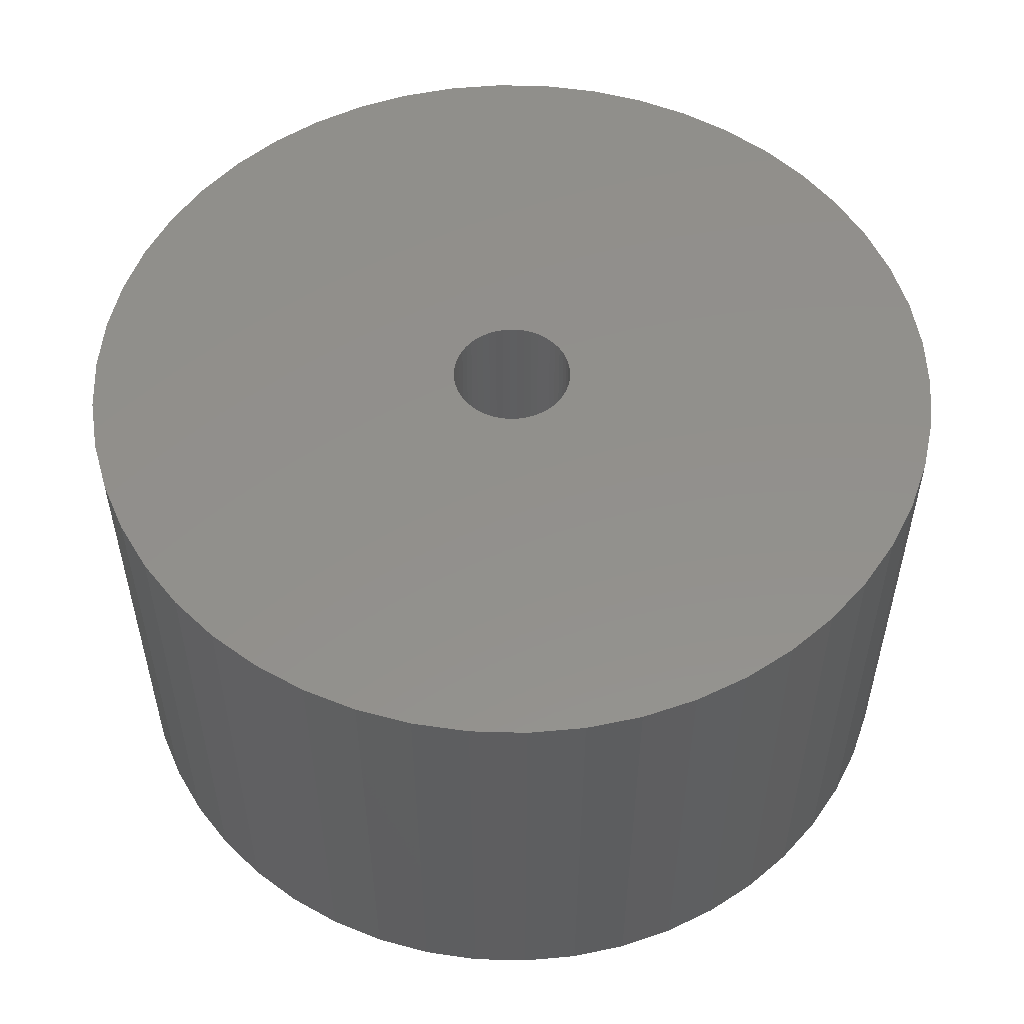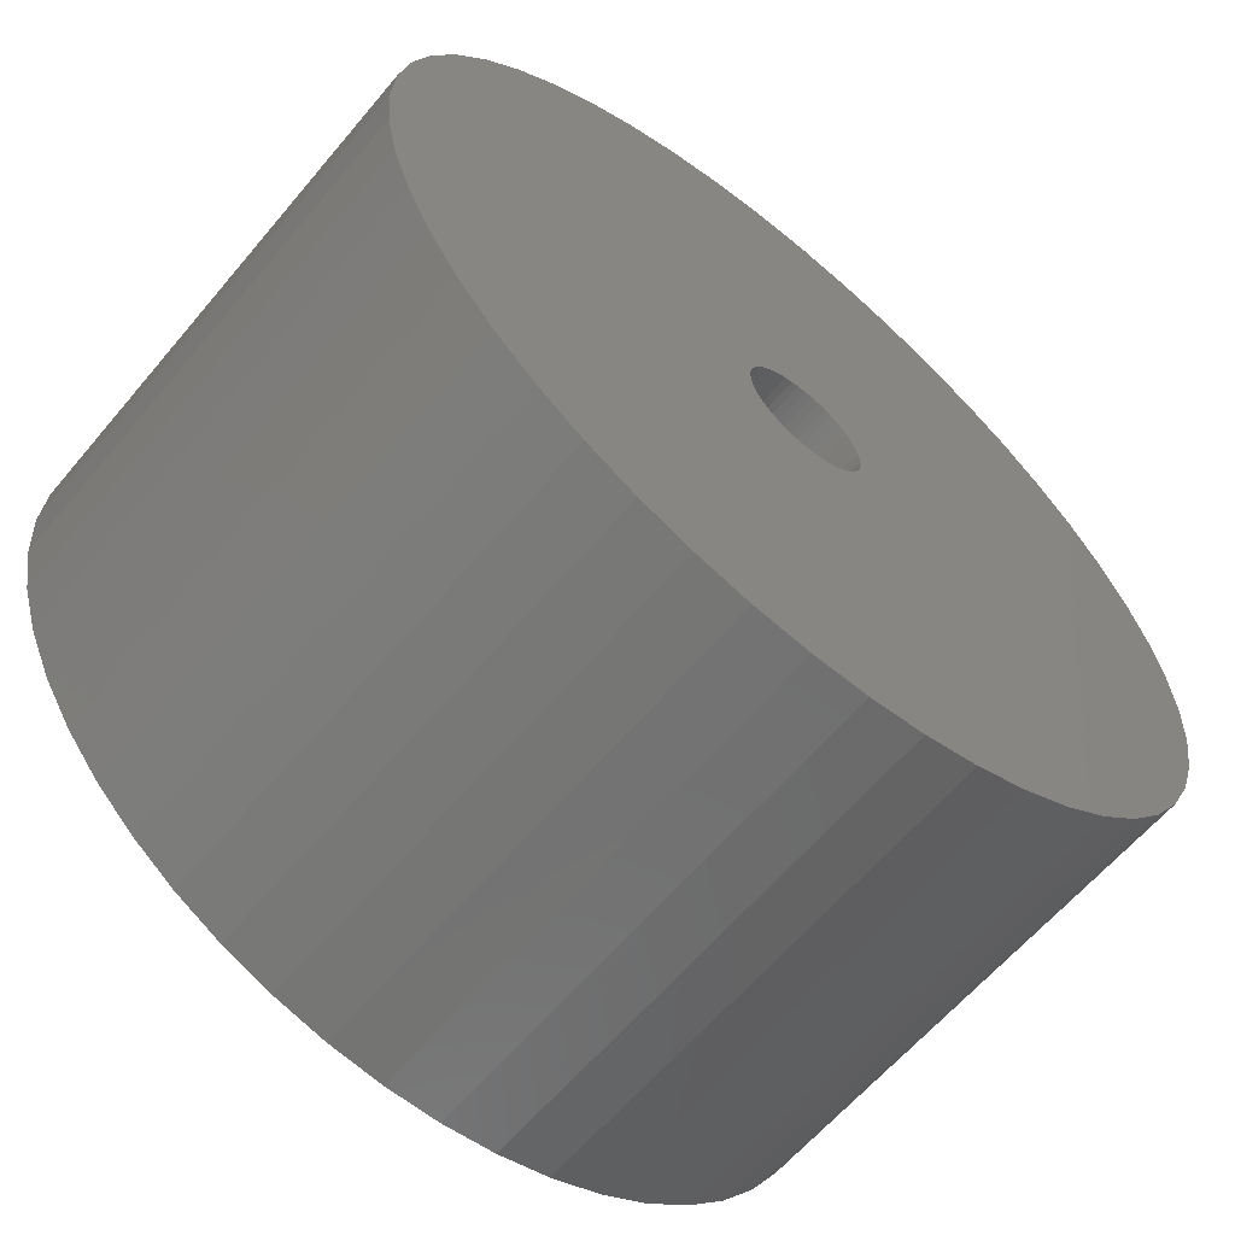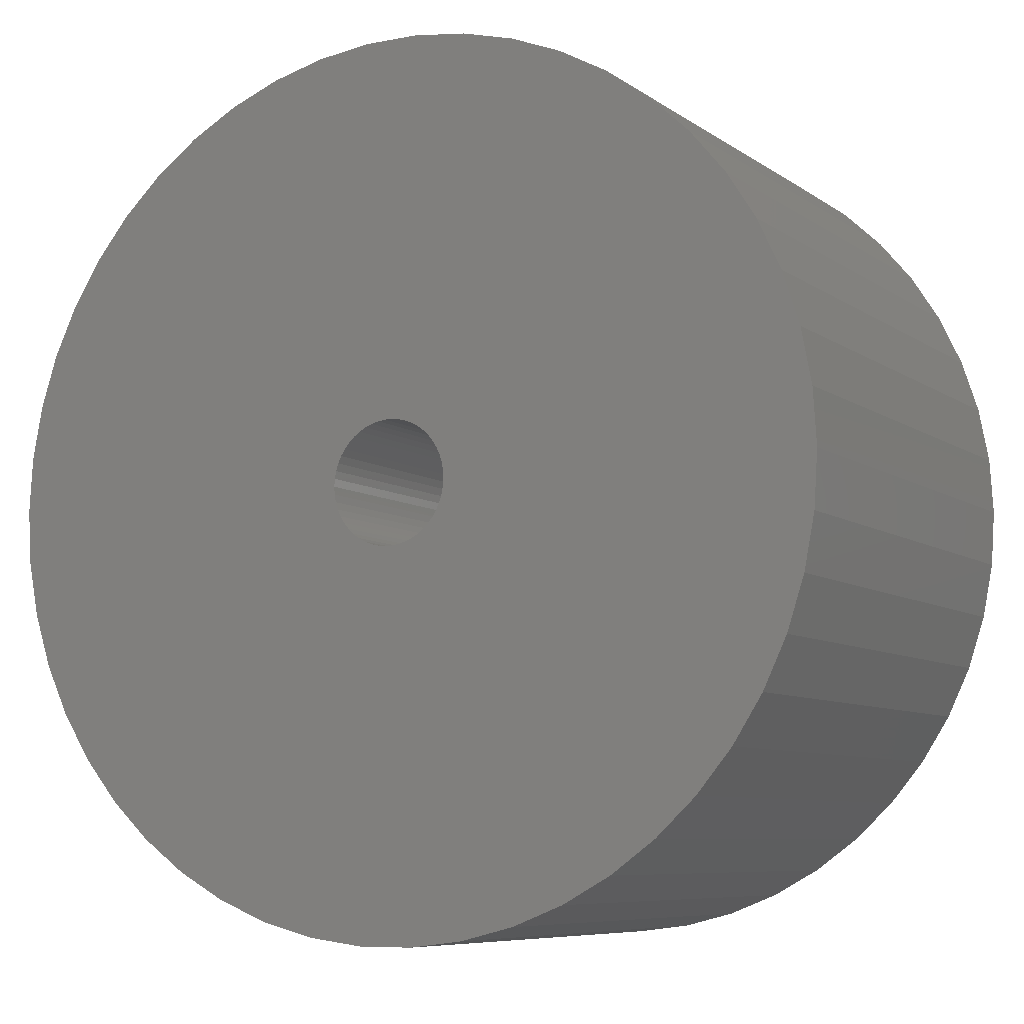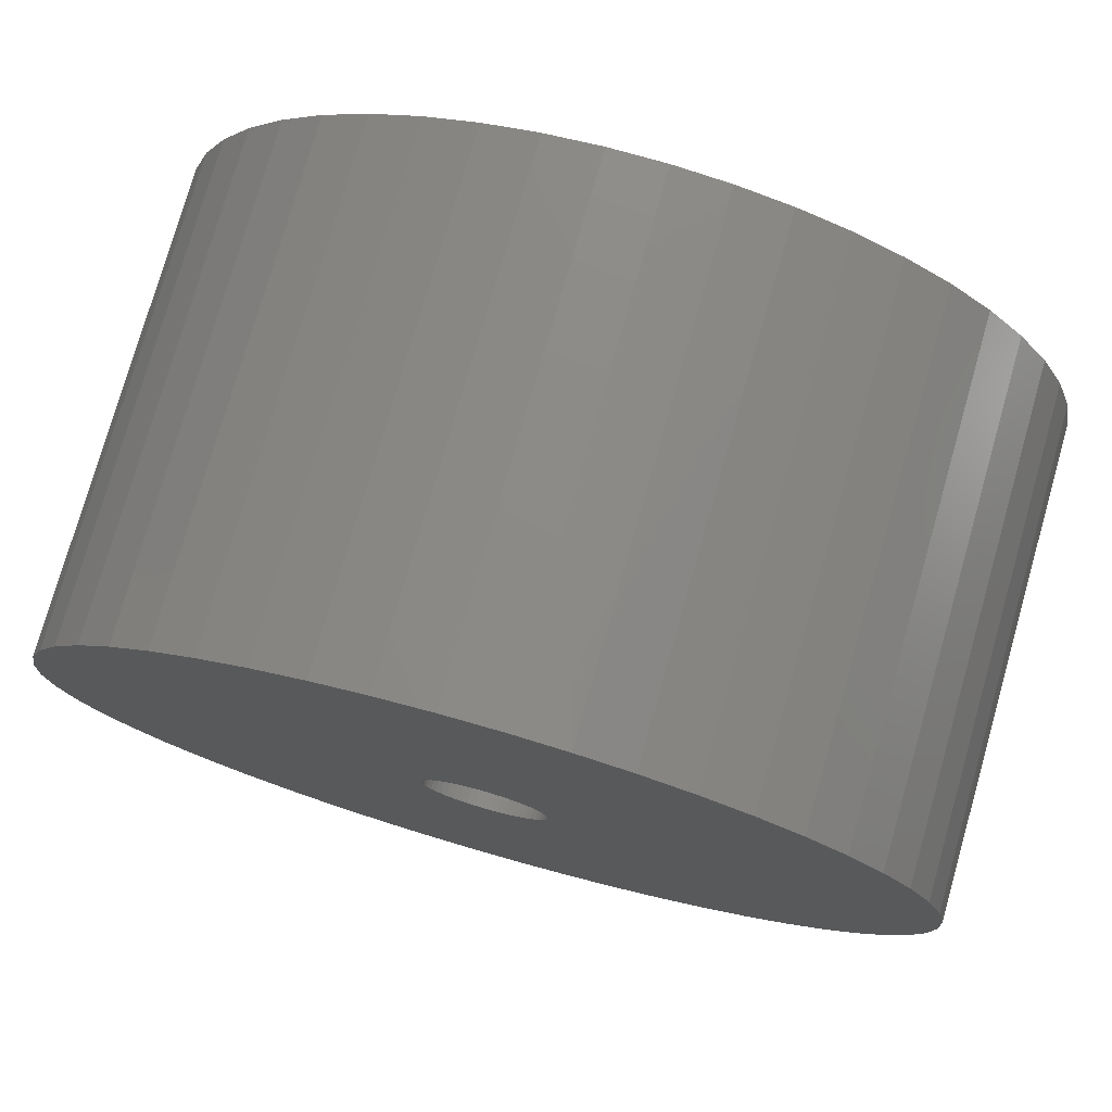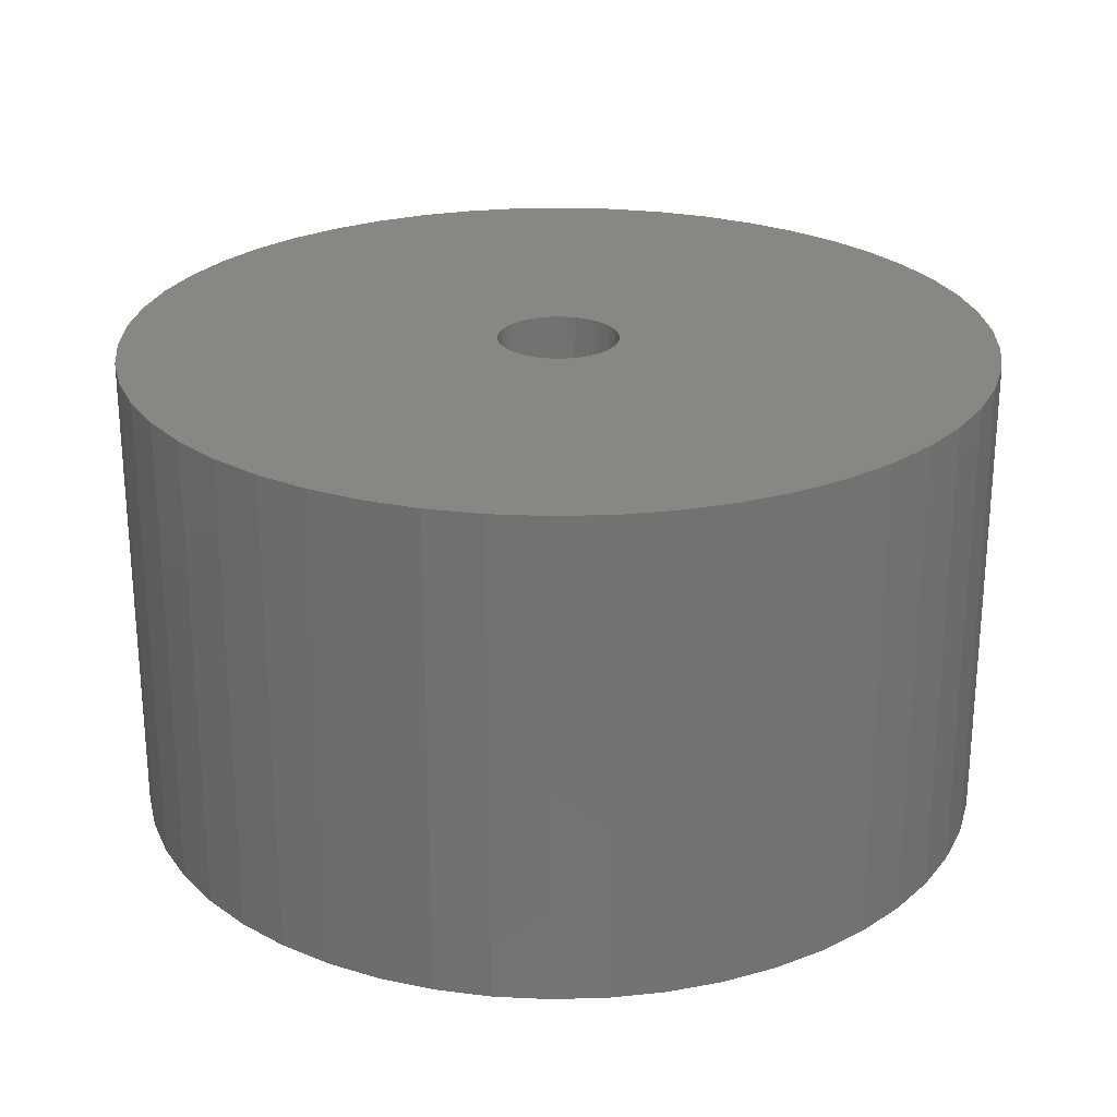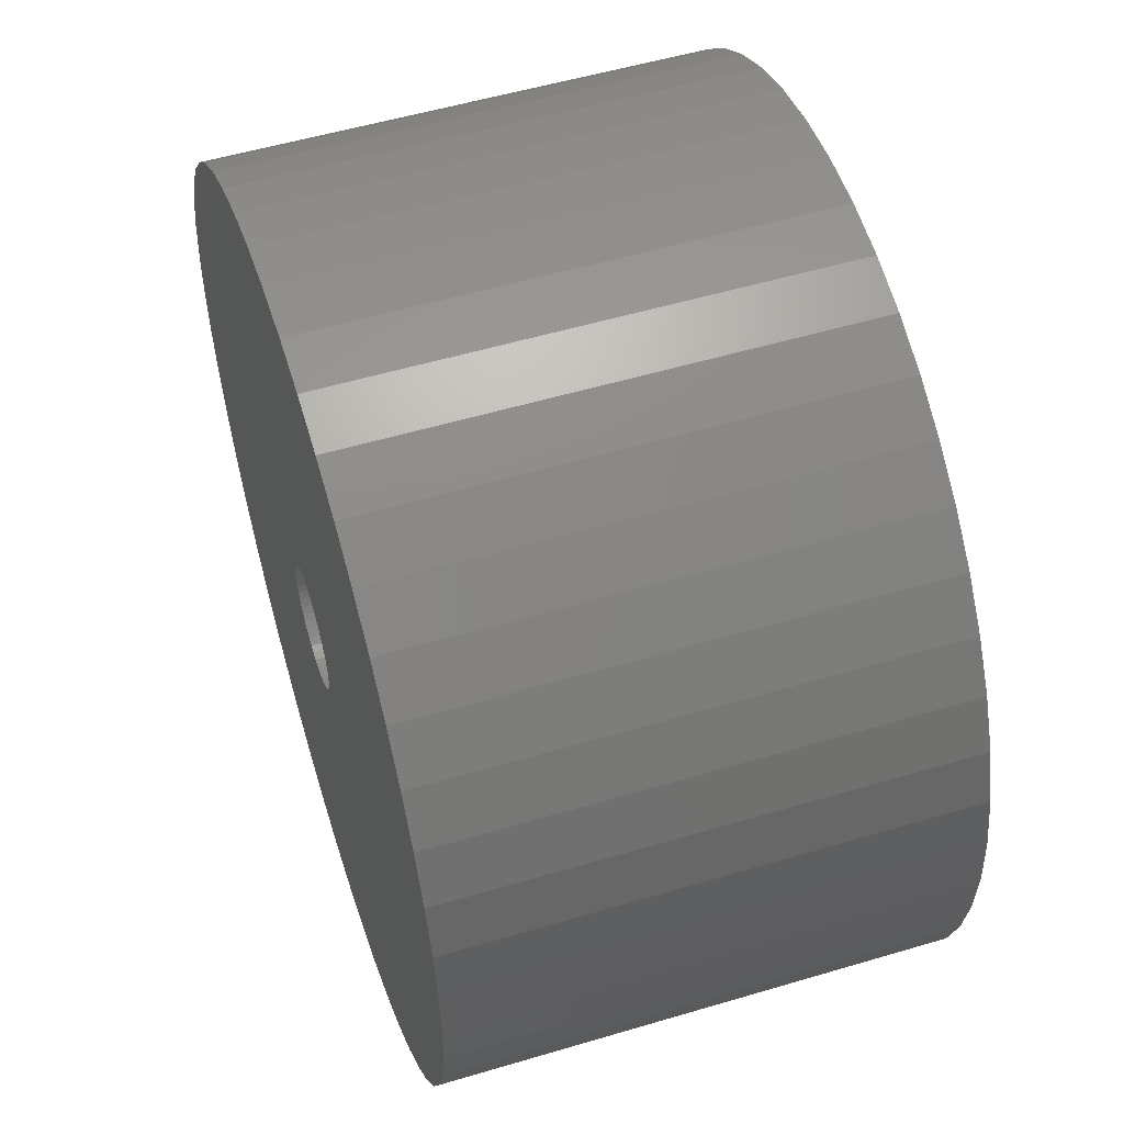
<metadata>
{"format":"stl","ext":"stl","renderer":"f3d","projection":"perspective","resolution":1024,"background":"white","views":[{"elev":53.5,"azim":-127.9,"up":"+Z"},{"elev":-61.9,"azim":-39.9,"up":"+Y"},{"elev":-7.6,"azim":28.9,"up":"+Y"},{"elev":76.9,"azim":15.9,"up":"+Y"},{"elev":25.1,"azim":55.0,"up":"+Z"},{"elev":53.7,"azim":-107.6,"up":"+Y"}]}
</metadata>
<code>
# stl→obj: 200 verts, 400 faces
v 19.99 7.915 12
v 18.84 10.36 -12
v 18.84 10.36 12
v 19.99 7.915 -12
v 17.39 12.64 -12
v 17.39 12.64 12
v 9.154 19.45 -12
v 6.644 20.45 12
v 9.154 19.45 12
v 6.644 20.45 -12
v -6.644 20.45 -12
v -9.154 19.45 12
v -6.644 20.45 12
v -9.154 19.45 -12
v -19.99 7.915 -12
v -18.84 10.36 12
v -18.84 10.36 -12
v -19.99 7.915 12
v 20.82 -5.347 12
v 21.33 -2.695 -12
v 21.33 -2.695 12
v 20.82 -5.347 -12
v 1.35 21.46 -12
v -1.35 21.46 12
v 1.35 21.46 12
v -1.35 21.46 -12
v 11.52 18.15 -12
v 11.52 18.15 12
v -21.33 2.695 -12
v -20.82 5.347 12
v -20.82 5.347 -12
v -21.33 2.695 12
v -17.39 12.64 -12
v -15.67 14.72 12
v -15.67 14.72 -12
v -17.39 12.64 12
v -4.029 21.12 -12
v -4.029 21.12 12
v -13.7 16.57 -12
v -13.7 16.57 12
v 21.5 0 12
v 21.33 2.695 -12
v 21.33 2.695 12
v 21.5 0 -12
v 9.154 -19.45 -12
v 11.52 -18.15 12
v 9.154 -19.45 12
v 11.52 -18.15 -12
v 19.99 -7.915 12
v 19.99 -7.915 -12
v 20.82 5.347 -12
v 20.82 5.347 12
v 15.67 14.72 -12
v 13.7 16.57 12
v 15.67 14.72 12
v 13.7 16.57 -12
v 4.029 21.12 12
v 4.029 21.12 -12
v -21.5 0 -12
v -21.5 0 12
v 3 0 12
v 2.976 0.376 12
v 2.906 0.7461 12
v 2.976 -0.376 12
v 2.789 1.104 12
v 2.629 1.445 12
v 2.906 -0.7461 12
v 2.427 1.763 12
v 2.187 2.054 12
v 2.789 -1.104 12
v 1.912 2.312 12
v 18.84 -10.36 12
v 1.607 2.533 12
v 2.629 -1.445 12
v 1.277 2.714 12
v 17.39 -12.64 12
v 0.9271 2.853 12
v 2.427 -1.763 12
v 15.67 -14.72 12
v 0.5621 2.947 12
v 0.1884 2.994 12
v -0.1884 2.994 12
v -0.5621 2.947 12
v -0.9271 2.853 12
v -1.277 2.714 12
v -1.607 2.533 12
v -11.52 18.15 12
v -1.912 2.312 12
v -2.187 2.054 12
v -2.427 1.763 12
v 2.187 -2.054 12
v 13.7 -16.57 12
v 1.912 -2.312 12
v 1.607 -2.533 12
v 1.277 -2.714 12
v 6.644 -20.45 12
v 0.9271 -2.853 12
v 4.029 -21.12 12
v 0.5621 -2.947 12
v 1.35 -21.46 12
v 0.1884 -2.994 12
v -0.1884 -2.994 12
v -1.35 -21.46 12
v -0.5621 -2.947 12
v -4.029 -21.12 12
v -0.9271 -2.853 12
v -6.644 -20.45 12
v -1.277 -2.714 12
v -9.154 -19.45 12
v -1.607 -2.533 12
v -11.52 -18.15 12
v -1.912 -2.312 12
v -13.7 -16.57 12
v -2.187 -2.054 12
v -15.67 -14.72 12
v -2.427 -1.763 12
v -17.39 -12.64 12
v -2.629 -1.445 12
v -18.84 -10.36 12
v -2.789 -1.104 12
v -19.99 -7.915 12
v -2.906 -0.7461 12
v -20.82 -5.347 12
v -2.976 -0.376 12
v -21.33 -2.695 12
v -3 0 12
v -2.629 1.445 12
v -2.789 1.104 12
v -2.906 0.7461 12
v -2.976 0.376 12
v -11.52 18.15 -12
v -1.35 -21.46 -12
v 1.35 -21.46 -12
v -19.99 -7.915 -12
v -20.82 -5.347 -12
v -18.84 -10.36 -12
v 4.029 -21.12 -12
v 17.39 -12.64 -12
v 15.67 -14.72 -12
v 18.84 -10.36 -12
v 3 0 -12
v 2.976 -0.376 -12
v 2.906 -0.7461 -12
v 2.976 0.376 -12
v 2.789 -1.104 -12
v 2.629 -1.445 -12
v 2.906 0.7461 -12
v 2.427 -1.763 -12
v 2.187 -2.054 -12
v 13.7 -16.57 -12
v 2.789 1.104 -12
v 1.912 -2.312 -12
v 1.607 -2.533 -12
v 2.629 1.445 -12
v 1.277 -2.714 -12
v 6.644 -20.45 -12
v 0.9271 -2.853 -12
v 2.427 1.763 -12
v 0.5621 -2.947 -12
v 0.1884 -2.994 -12
v -0.1884 -2.994 -12
v -0.5621 -2.947 -12
v -4.029 -21.12 -12
v -0.9271 -2.853 -12
v -6.644 -20.45 -12
v -1.277 -2.714 -12
v -9.154 -19.45 -12
v -1.607 -2.533 -12
v -11.52 -18.15 -12
v -1.912 -2.312 -12
v -13.7 -16.57 -12
v -2.187 -2.054 -12
v -15.67 -14.72 -12
v -2.427 -1.763 -12
v 2.187 2.054 -12
v 1.912 2.312 -12
v 1.607 2.533 -12
v 1.277 2.714 -12
v 0.9271 2.853 -12
v 0.5621 2.947 -12
v 0.1884 2.994 -12
v -0.1884 2.994 -12
v -0.5621 2.947 -12
v -0.9271 2.853 -12
v -1.277 2.714 -12
v -1.607 2.533 -12
v -1.912 2.312 -12
v -2.187 2.054 -12
v -2.427 1.763 -12
v -2.629 1.445 -12
v -2.789 1.104 -12
v -2.906 0.7461 -12
v -2.976 0.376 -12
v -3 0 -12
v -17.39 -12.64 -12
v -2.629 -1.445 -12
v -2.789 -1.104 -12
v -2.906 -0.7461 -12
v -2.976 -0.376 -12
v -21.33 -2.695 -12
f 1 2 3
f 2 1 4
f 3 5 6
f 5 3 2
f 7 8 9
f 8 7 10
f 11 12 13
f 12 11 14
f 15 16 17
f 16 15 18
f 19 20 21
f 20 19 22
f 23 24 25
f 24 23 26
f 27 9 28
f 9 27 7
f 29 30 31
f 30 29 32
f 33 34 35
f 34 33 36
f 37 13 38
f 13 37 11
f 39 34 40
f 34 39 35
f 41 42 43
f 42 41 44
f 45 46 47
f 46 45 48
f 49 22 19
f 22 49 50
f 43 51 52
f 51 43 42
f 52 4 1
f 4 52 51
f 53 54 55
f 54 53 56
f 6 53 55
f 53 6 5
f 10 57 8
f 57 10 58
f 58 25 57
f 25 58 23
f 56 28 54
f 28 56 27
f 59 32 29
f 32 59 60
f 61 41 43
f 62 43 52
f 41 61 21
f 63 52 1
f 64 21 61
f 65 1 3
f 21 64 19
f 66 3 6
f 67 19 64
f 68 6 55
f 19 67 49
f 69 55 54
f 70 49 67
f 71 54 28
f 49 70 72
f 73 28 9
f 74 72 70
f 75 9 8
f 72 74 76
f 77 8 57
f 78 76 74
f 76 78 79
f 43 62 61
f 52 63 62
f 1 65 63
f 3 66 65
f 6 68 66
f 55 69 68
f 54 71 69
f 28 73 71
f 80 57 25
f 9 75 73
f 8 77 75
f 57 80 77
f 25 81 80
f 25 82 81
f 24 82 25
f 82 24 83
f 38 83 24
f 83 38 84
f 13 84 38
f 84 13 85
f 12 85 13
f 85 12 86
f 87 86 12
f 86 87 88
f 40 88 87
f 88 40 89
f 89 34 90
f 34 89 40
f 91 79 78
f 79 91 92
f 93 92 91
f 92 93 46
f 94 46 93
f 46 94 47
f 95 47 94
f 47 95 96
f 97 96 95
f 96 97 98
f 99 98 97
f 98 99 100
f 101 100 99
f 102 100 101
f 103 102 104
f 105 104 106
f 107 106 108
f 102 103 100
f 109 108 110
f 111 110 112
f 113 112 114
f 115 114 116
f 117 116 118
f 119 118 120
f 121 120 122
f 123 122 124
f 104 105 103
f 125 124 126
f 36 90 34
f 90 36 127
f 106 107 105
f 16 127 36
f 108 109 107
f 127 16 128
f 110 111 109
f 18 128 16
f 112 113 111
f 128 18 129
f 114 115 113
f 30 129 18
f 116 117 115
f 129 30 130
f 118 119 117
f 32 130 30
f 120 121 119
f 130 32 126
f 122 123 121
f 60 126 32
f 124 125 123
f 126 60 125
f 31 18 15
f 18 31 30
f 17 36 33
f 36 17 16
f 26 38 24
f 38 26 37
f 131 40 87
f 40 131 39
f 14 87 12
f 87 14 131
f 132 100 103
f 100 132 133
f 134 123 135
f 123 134 121
f 136 121 134
f 121 136 119
f 133 98 100
f 98 133 137
f 21 44 41
f 44 21 20
f 79 138 76
f 138 79 139
f 76 140 72
f 140 76 138
f 72 50 49
f 50 72 140
f 141 44 20
f 142 20 22
f 44 141 42
f 143 22 50
f 144 42 141
f 145 50 140
f 42 144 51
f 146 140 138
f 147 51 144
f 148 138 139
f 51 147 4
f 149 139 150
f 151 4 147
f 152 150 48
f 4 151 2
f 153 48 45
f 154 2 151
f 155 45 156
f 2 154 5
f 157 156 137
f 158 5 154
f 5 158 53
f 20 142 141
f 22 143 142
f 50 145 143
f 140 146 145
f 138 148 146
f 139 149 148
f 150 152 149
f 48 153 152
f 159 137 133
f 45 155 153
f 156 157 155
f 137 159 157
f 133 160 159
f 133 161 160
f 132 161 133
f 161 132 162
f 163 162 132
f 162 163 164
f 165 164 163
f 164 165 166
f 167 166 165
f 166 167 168
f 169 168 167
f 168 169 170
f 171 170 169
f 170 171 172
f 172 173 174
f 173 172 171
f 175 53 158
f 53 175 56
f 176 56 175
f 56 176 27
f 177 27 176
f 27 177 7
f 178 7 177
f 7 178 10
f 179 10 178
f 10 179 58
f 180 58 179
f 58 180 23
f 181 23 180
f 182 23 181
f 26 182 183
f 37 183 184
f 11 184 185
f 182 26 23
f 14 185 186
f 131 186 187
f 39 187 188
f 35 188 189
f 33 189 190
f 17 190 191
f 15 191 192
f 31 192 193
f 183 37 26
f 29 193 194
f 195 174 173
f 174 195 196
f 184 11 37
f 136 196 195
f 185 14 11
f 196 136 197
f 186 131 14
f 134 197 136
f 187 39 131
f 197 134 198
f 188 35 39
f 135 198 134
f 189 33 35
f 198 135 199
f 190 17 33
f 200 199 135
f 191 15 17
f 199 200 194
f 192 31 15
f 59 194 200
f 193 29 31
f 194 59 29
f 156 47 96
f 47 156 45
f 137 96 98
f 96 137 156
f 150 79 92
f 79 150 139
f 167 107 109
f 107 167 165
f 165 105 107
f 105 165 163
f 163 103 105
f 103 163 132
f 173 117 195
f 117 173 115
f 173 113 115
f 113 173 171
f 135 125 200
f 125 135 123
f 200 60 59
f 60 200 125
f 48 92 46
f 92 48 150
f 195 119 136
f 119 195 117
f 169 109 111
f 109 169 167
f 171 111 113
f 111 171 169
f 141 62 144
f 62 141 61
f 126 193 130
f 193 126 194
f 182 81 82
f 81 182 181
f 160 102 101
f 102 160 161
f 176 69 71
f 69 176 175
f 188 88 89
f 88 188 187
f 185 84 85
f 84 185 184
f 151 66 154
f 66 151 65
f 144 63 147
f 63 144 62
f 179 75 77
f 75 179 178
f 180 77 80
f 77 180 179
f 177 71 73
f 71 177 176
f 128 190 127
f 190 128 191
f 127 189 90
f 189 127 190
f 129 191 128
f 191 129 192
f 187 86 88
f 86 187 186
f 184 83 84
f 83 184 183
f 145 67 143
f 67 145 70
f 159 101 99
f 101 159 160
f 147 65 151
f 65 147 63
f 158 69 175
f 69 158 68
f 154 68 158
f 68 154 66
f 181 80 81
f 80 181 180
f 130 192 129
f 192 130 193
f 183 82 83
f 82 183 182
f 149 93 91
f 93 149 152
f 143 64 142
f 64 143 67
f 118 197 120
f 197 118 196
f 155 97 95
f 97 155 157
f 178 73 75
f 73 178 177
f 90 188 89
f 188 90 189
f 186 85 86
f 85 186 185
f 153 95 94
f 95 153 155
f 146 70 145
f 70 146 74
f 149 78 148
f 78 149 91
f 142 61 141
f 61 142 64
f 164 108 106
f 108 164 166
f 162 106 104
f 106 162 164
f 170 114 112
f 114 170 172
f 120 198 122
f 198 120 197
f 157 99 97
f 99 157 159
f 152 94 93
f 94 152 153
f 148 74 146
f 74 148 78
f 161 104 102
f 104 161 162
f 168 112 110
f 112 168 170
f 116 196 118
f 196 116 174
f 122 199 124
f 199 122 198
f 124 194 126
f 194 124 199
f 166 110 108
f 110 166 168
f 114 174 116
f 174 114 172

</code>
